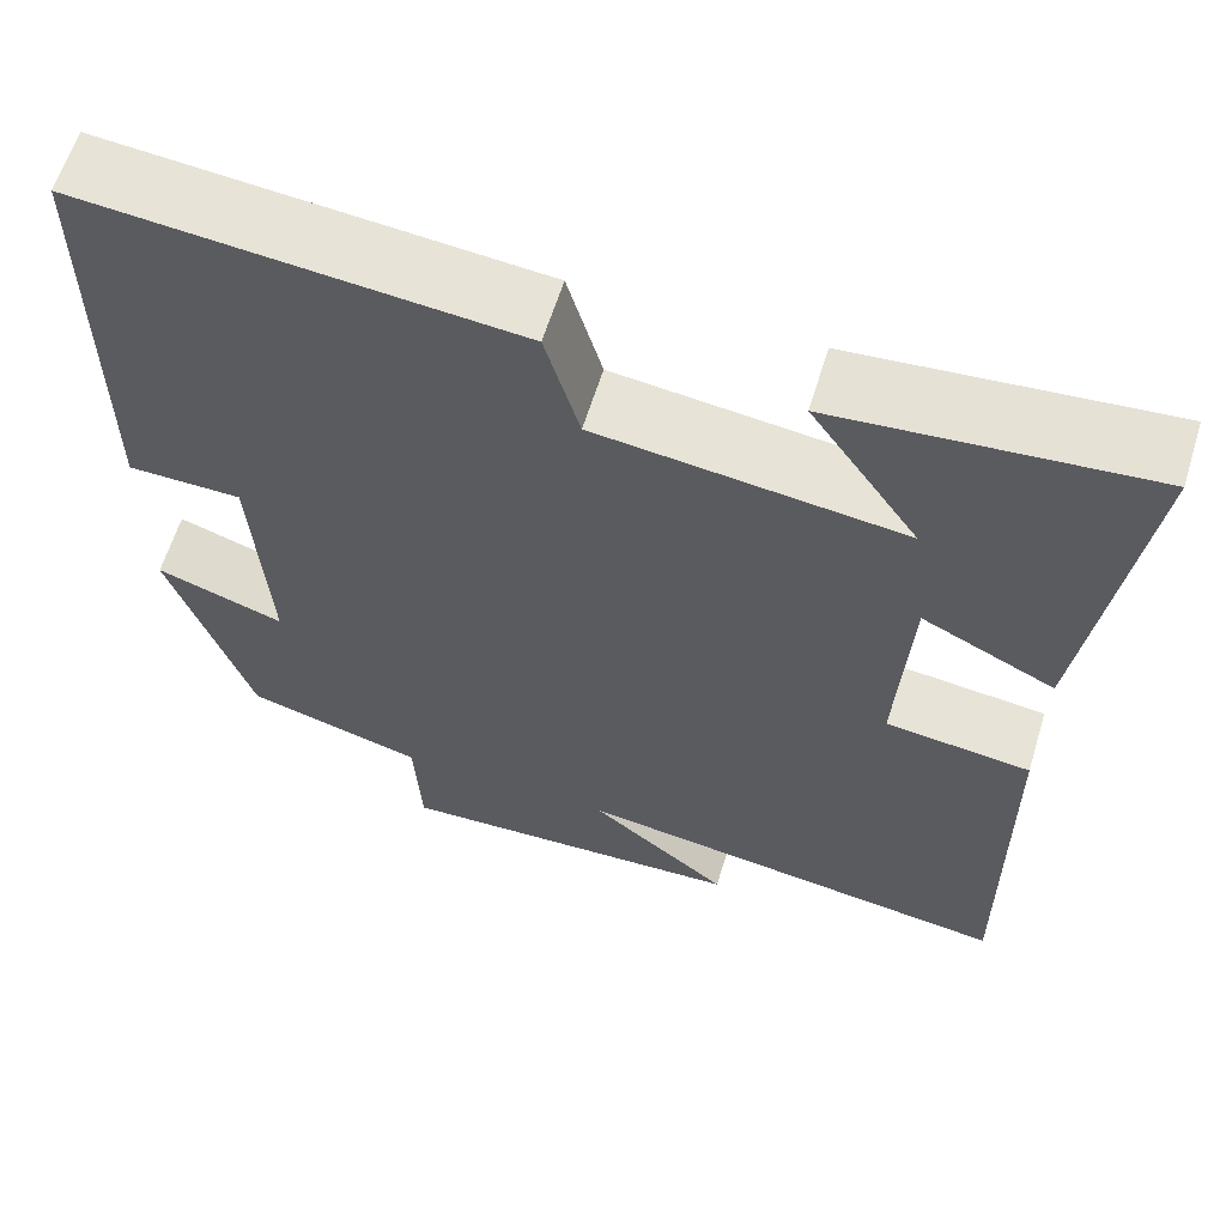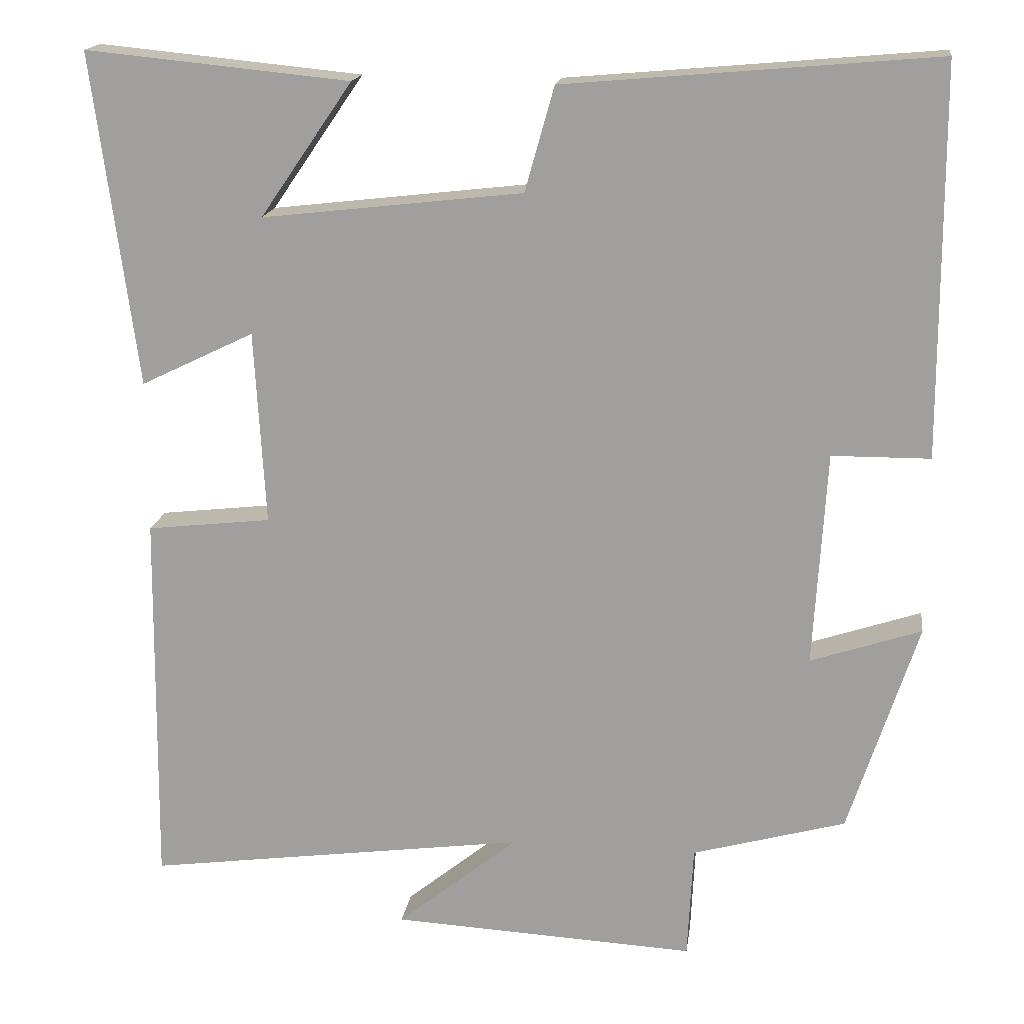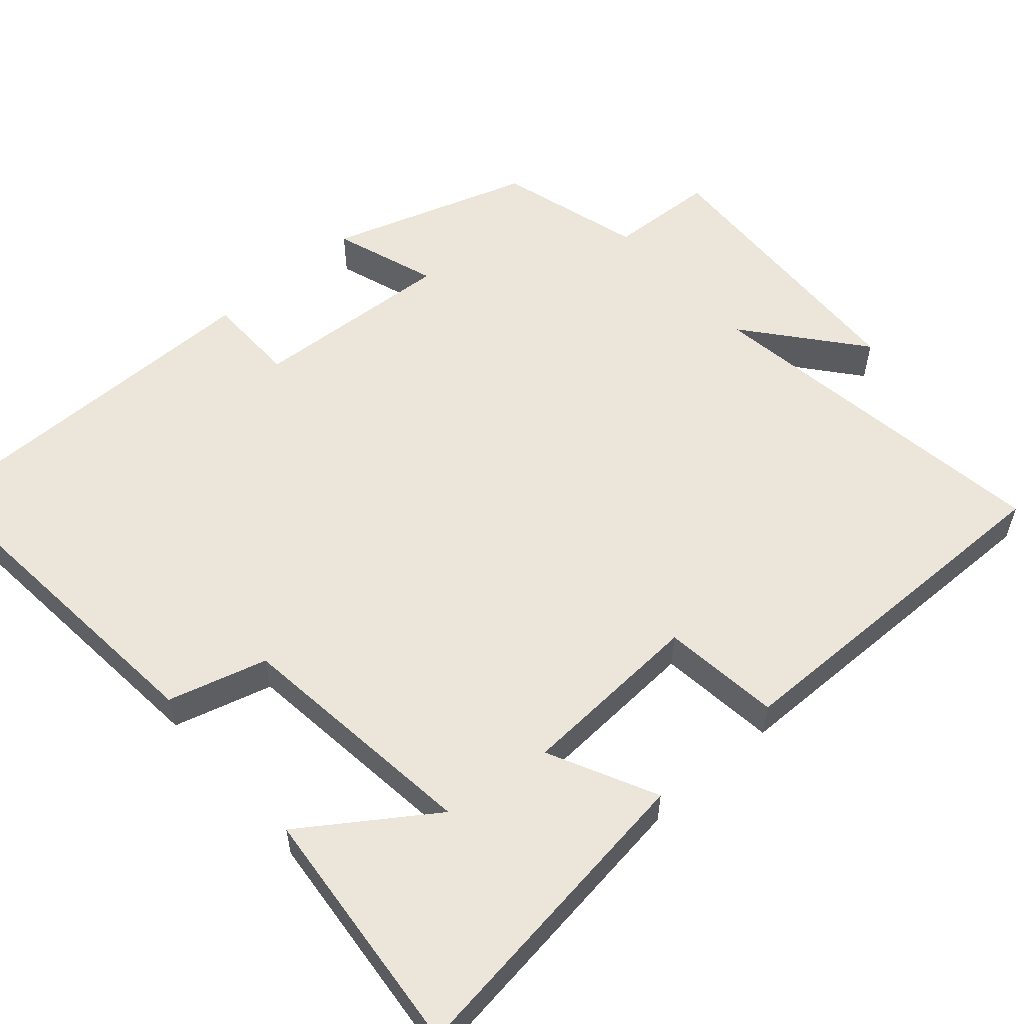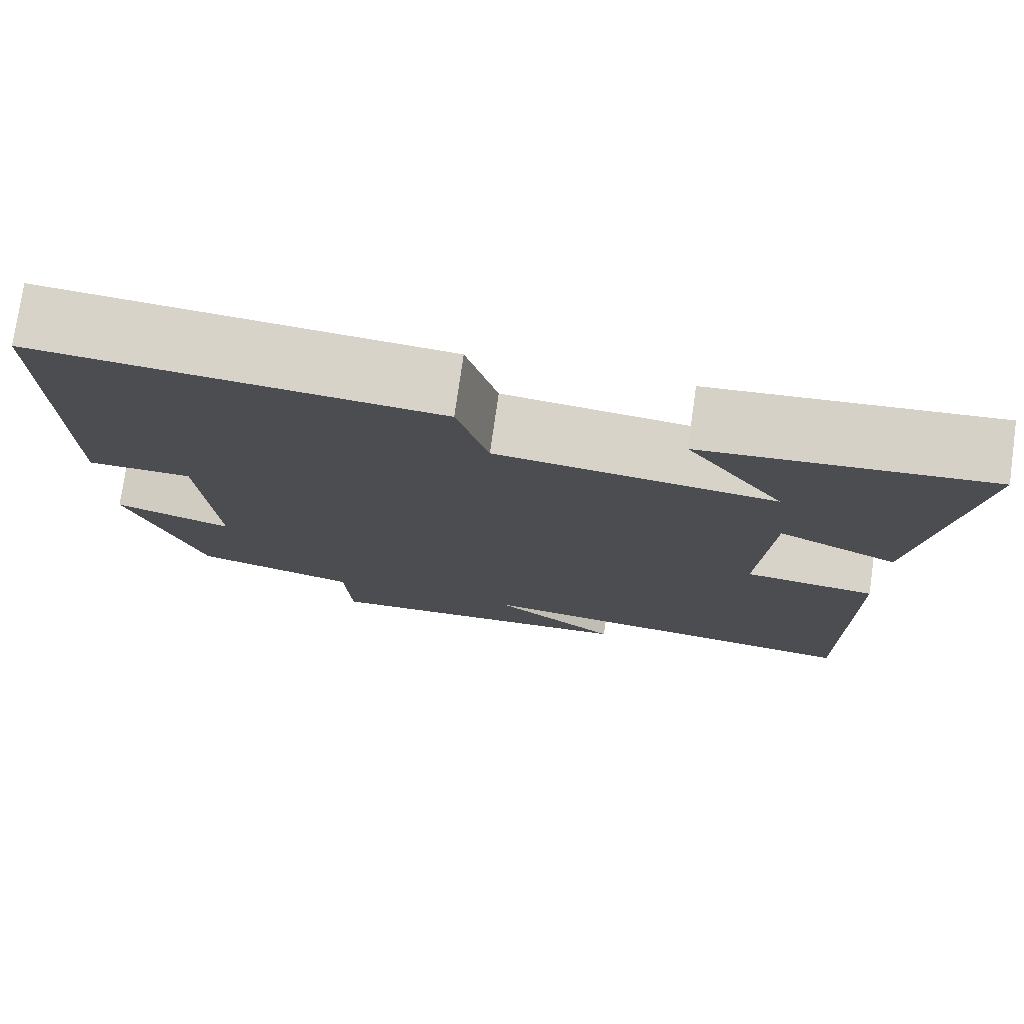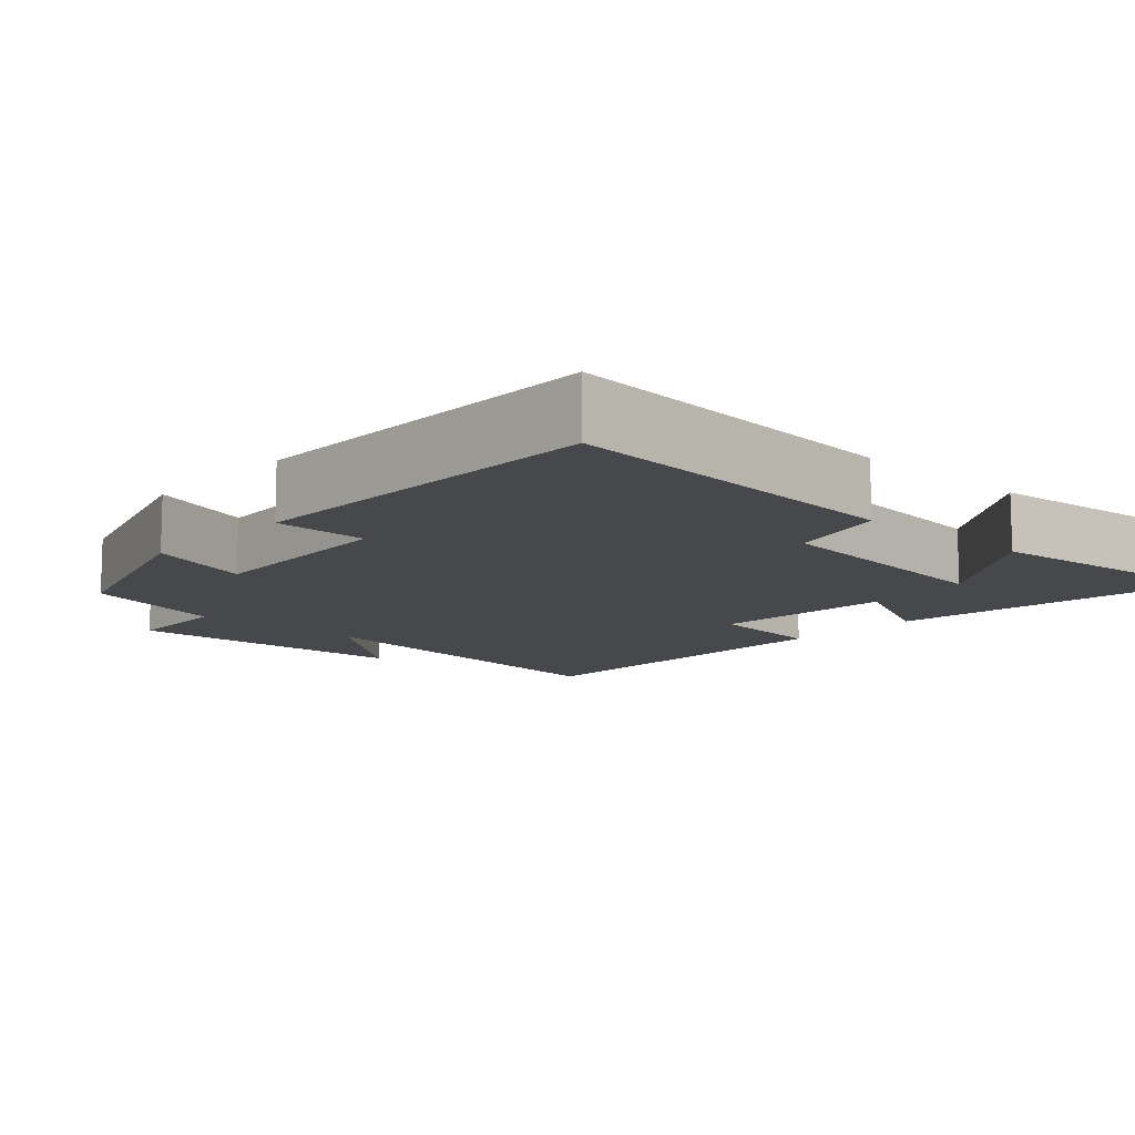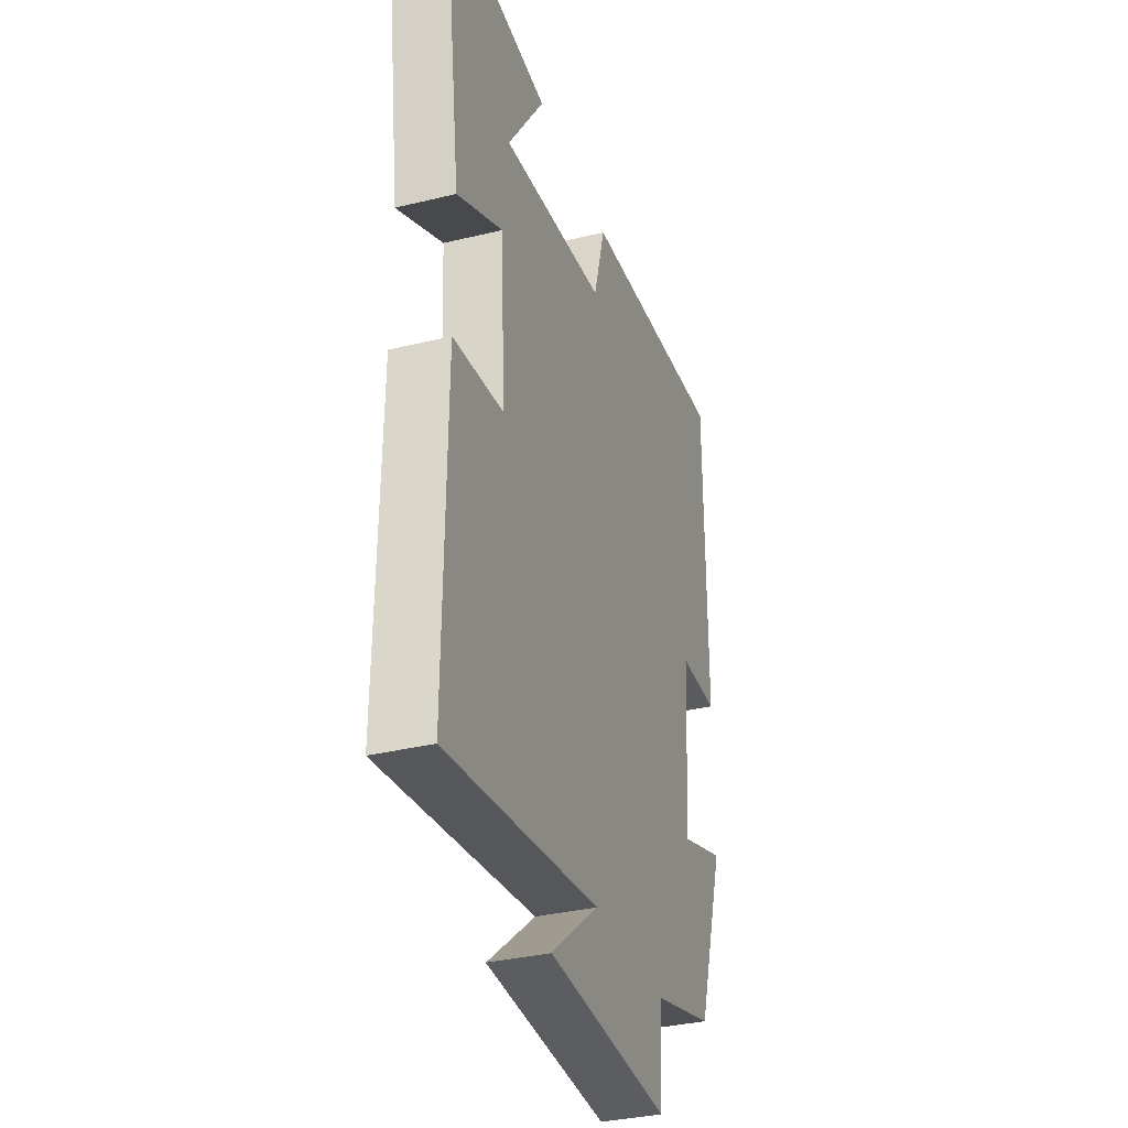
<metadata>
{"format":"obj","ext":"obj","renderer":"f3d","projection":"perspective","resolution":1024,"background":"white","views":[{"elev":61.9,"azim":17.1,"up":"+Z"},{"elev":17.0,"azim":-172.1,"up":"+Z"},{"elev":55.9,"azim":48.6,"up":"+Y"},{"elev":76.7,"azim":8.1,"up":"+Z"},{"elev":-11.1,"azim":-42.6,"up":"+Y"},{"elev":-34.2,"azim":108.2,"up":"+Z"}]}
</metadata>
<code>
v 0.506 0.07 -0.566
v 0.021 0.07 -0.5
v 0.174 0.07 -0.624
v -0.212 0.07 -0.644
v -0.219 0.07 -0.5
v -0.413 0.07 -0.446
v -0.5 0.07 -0.176
v -0.36 0.07 -0.223
v -0.376 0.07 0.049
v -0.5 0.07 0.05
v -0.498 0.07 0.541
v -0.029 0.07 0.5
v 0.008 0.07 0.368
v 0.338 0.07 0.33
v 0.221 0.07 0.5
v 0.556 0.07 0.533
v 0.5 0.07 0.111
v 0.356 0.07 0.181
v 0.342 0.07 -0.065
v 0.5 0.07 -0.083
v 0.506 0 -0.566
v 0.021 0 -0.5
v 0.174 0 -0.624
v -0.212 0 -0.644
v -0.219 0 -0.5
v -0.413 0 -0.446
v -0.5 0 -0.176
v -0.36 0 -0.223
v -0.376 0 0.049
v -0.5 0 0.05
v -0.498 0 0.541
v -0.029 0 0.5
v 0.008 0 0.368
v 0.338 0 0.33
v 0.221 0 0.5
v 0.556 0 0.533
v 0.5 0 0.111
v 0.356 0 0.181
v 0.342 0 -0.065
v 0.5 0 -0.083
f 19 20 1 2
f 18 19 2
f 16 17 18
f 14 15 16
f 14 16 18
f 13 14 18 2
f 11 12 13
f 10 11 13
f 9 10 13
f 8 9 13 2
f 7 8 2
f 6 7 2
f 5 6 2
f 2 3 4 5
f 22 21 40 39
f 22 39 38
f 38 37 36
f 36 35 34
f 38 36 34
f 22 38 34 33
f 33 32 31
f 33 31 30
f 33 30 29
f 22 33 29 28
f 22 28 27
f 22 27 26
f 22 26 25
f 25 24 23 22
f 1 21 22 2
f 2 22 23 3
f 3 23 24 4
f 4 24 25 5
f 5 25 26 6
f 6 26 27 7
f 7 27 28 8
f 8 28 29 9
f 9 29 30 10
f 10 30 31 11
f 11 31 32 12
f 12 32 33 13
f 13 33 34 14
f 14 34 35 15
f 15 35 36 16
f 16 36 37 17
f 17 37 38 18
f 18 38 39 19
f 19 39 40 20
f 20 40 21 1

</code>
